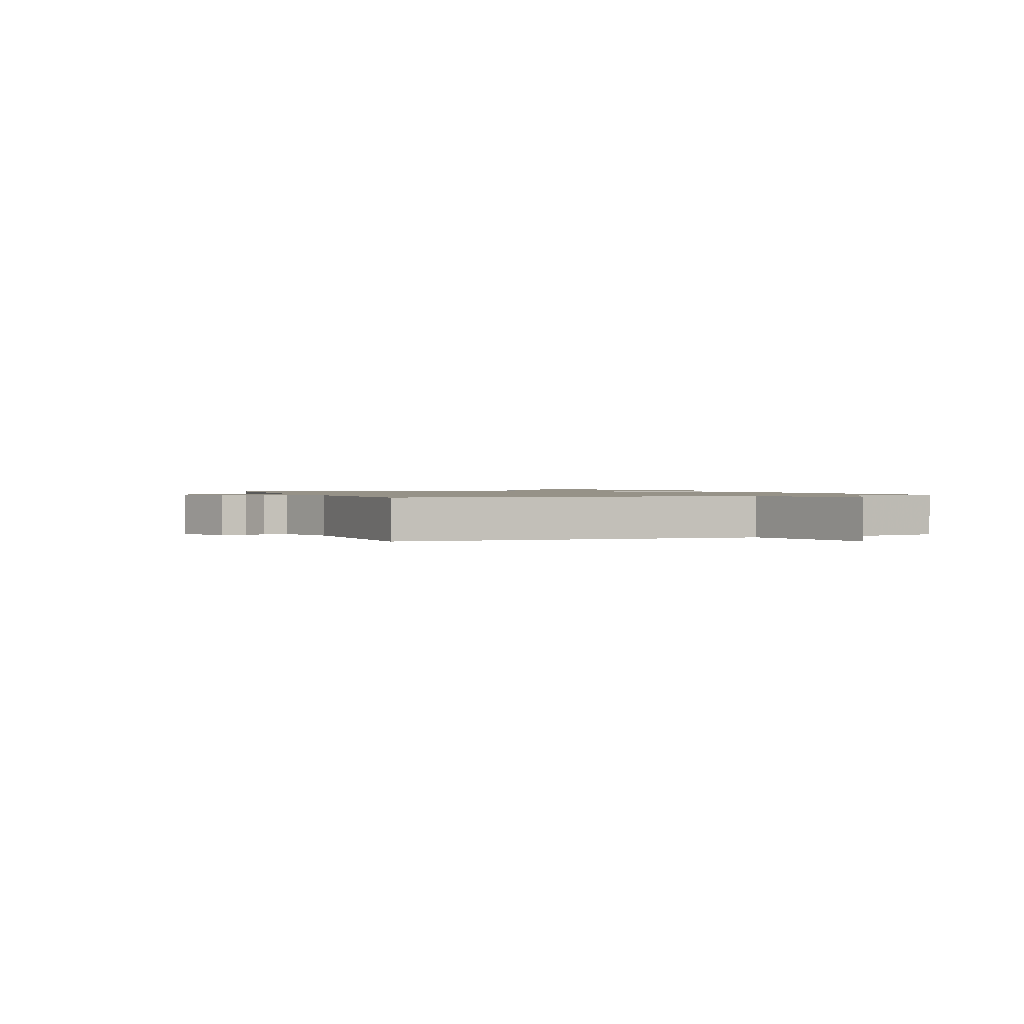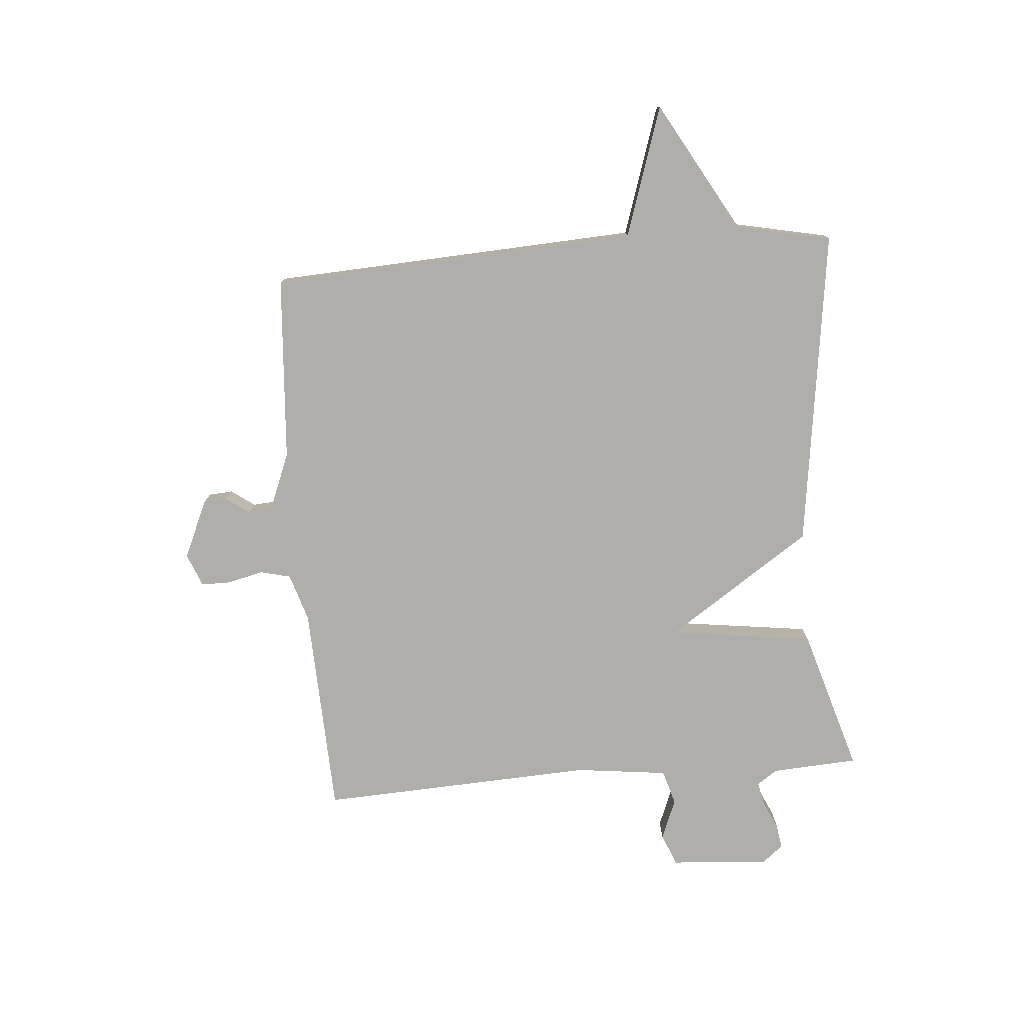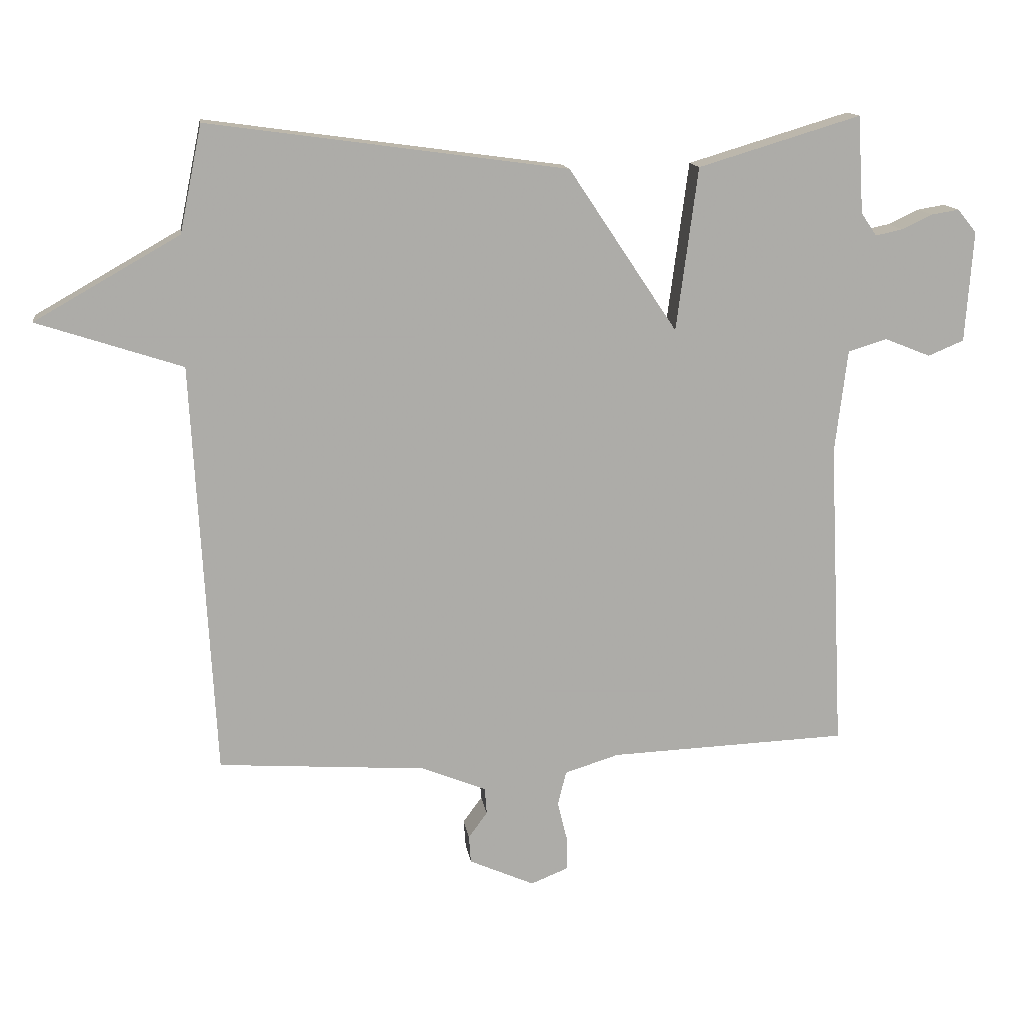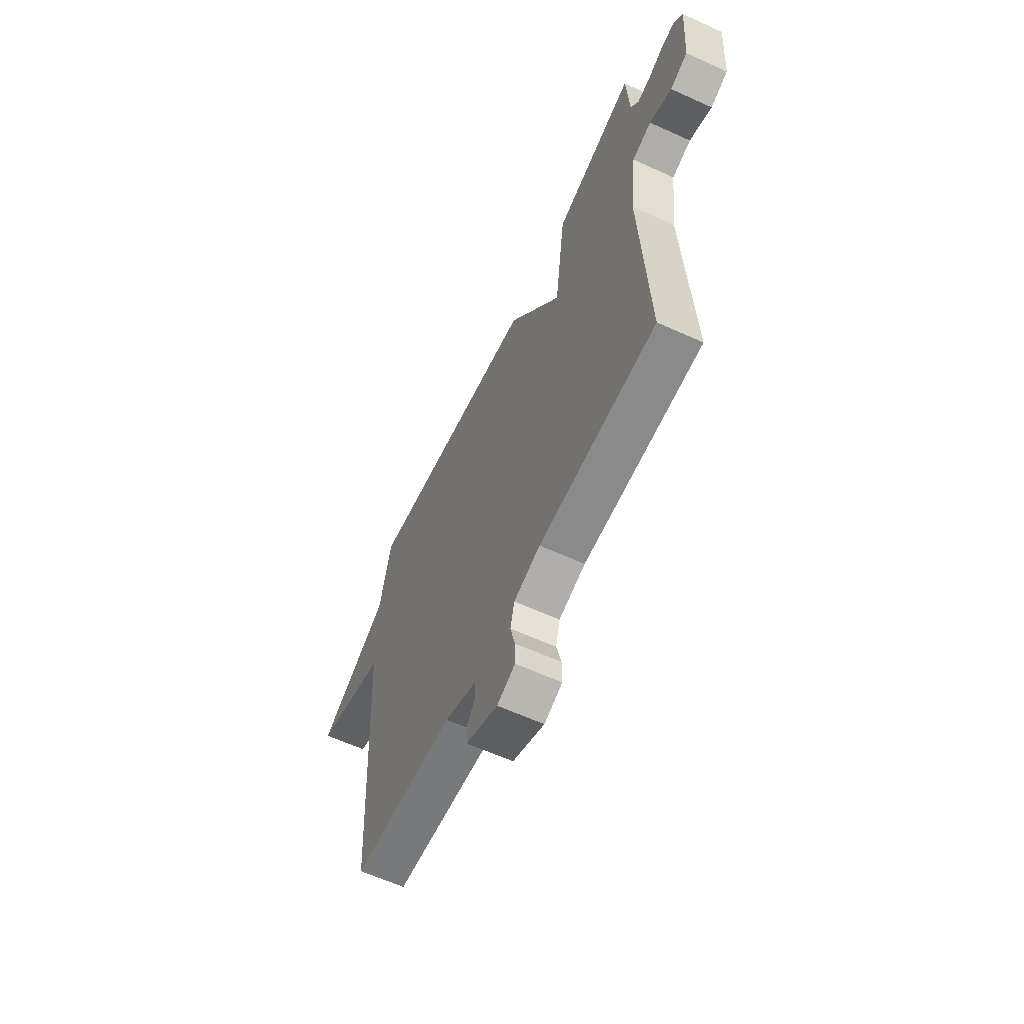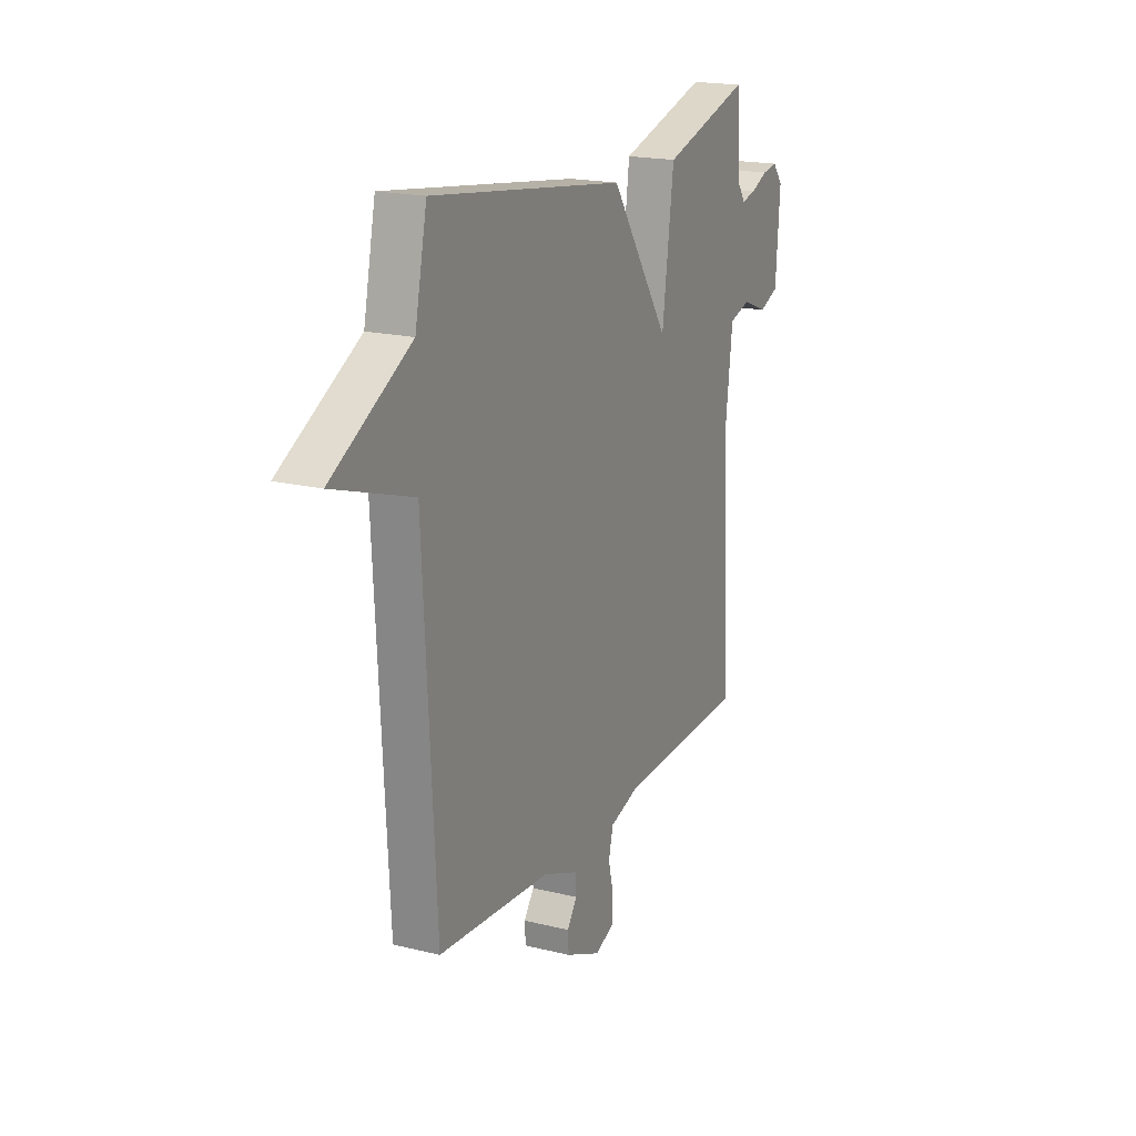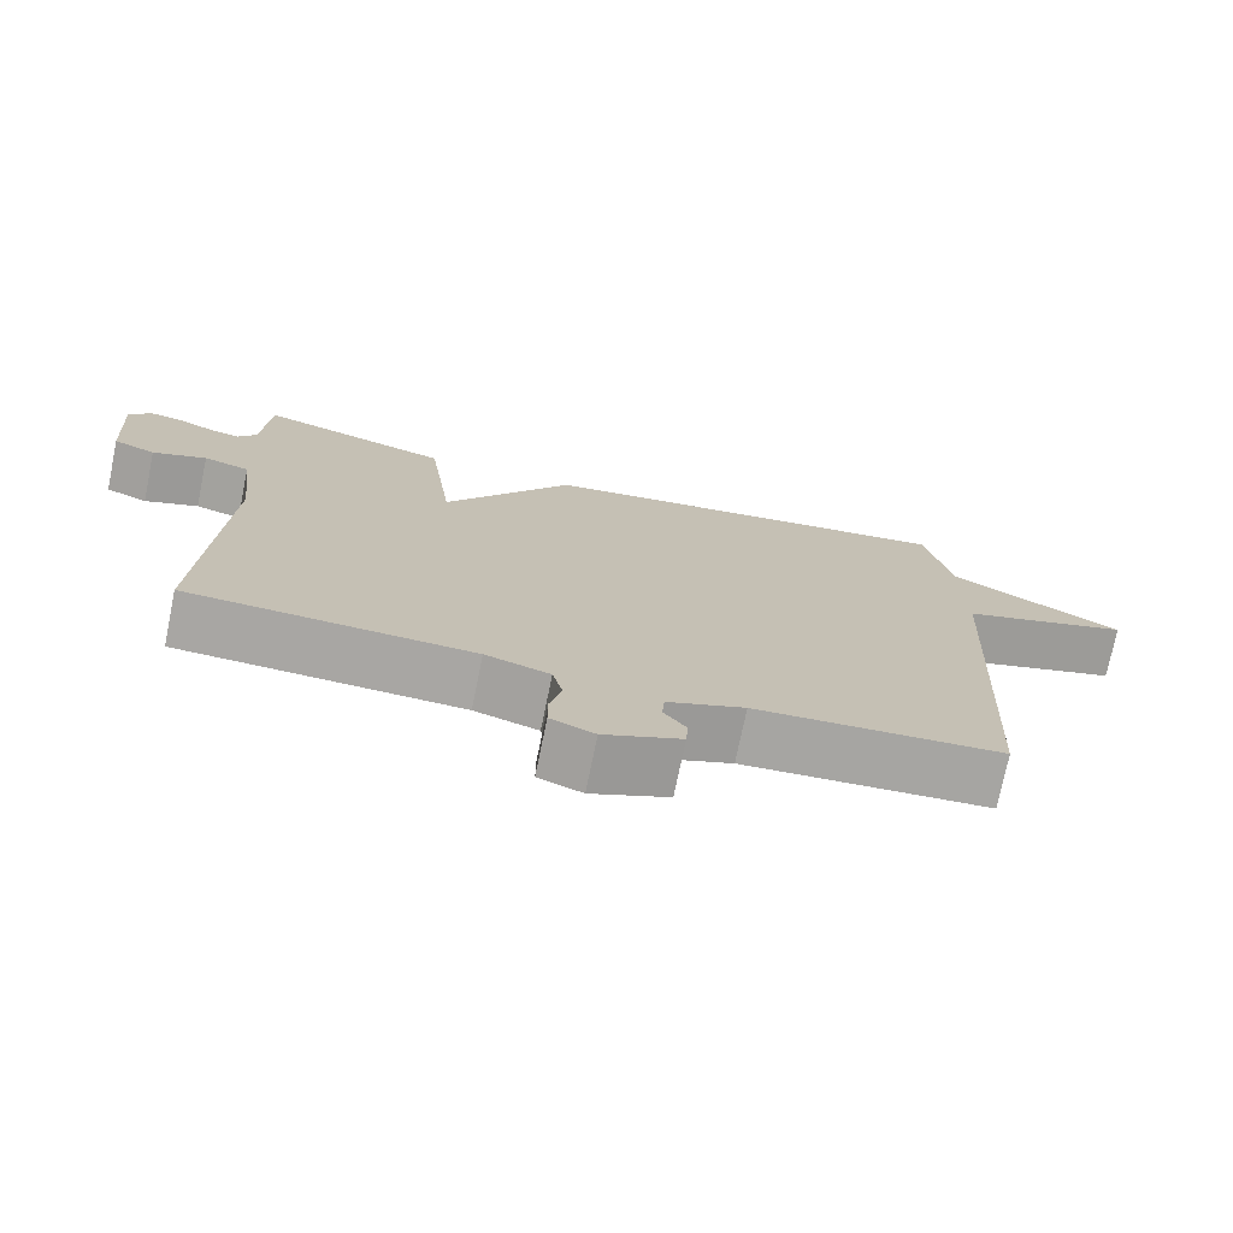
<metadata>
{"format":"obj","ext":"obj","renderer":"f3d","projection":"perspective","resolution":1024,"background":"white","views":[{"elev":1.2,"azim":-110.9,"up":"+Y"},{"elev":-77.8,"azim":-85.4,"up":"+Y"},{"elev":13.8,"azim":-8.0,"up":"+Z"},{"elev":-61.4,"azim":65.1,"up":"+Z"},{"elev":18.8,"azim":-64.8,"up":"+Z"},{"elev":-74.2,"azim":168.4,"up":"+Z"}]}
</metadata>
<code>
v 0.5 0.07 -0.5
v 0.134 0.07 -0.515
v 0.051 0.07 -0.541
v 0.038 0.07 -0.594
v 0.053 0.07 -0.655
v 0.053 0.07 -0.706
v -0.004 0.07 -0.729
v -0.104 0.07 -0.685
v -0.107 0.07 -0.643
v -0.078 0.07 -0.603
v -0.081 0.07 -0.562
v -0.181 0.07 -0.522
v -0.5 0.07 -0.5
v -0.534 0.07 0.136
v -0.757 0.07 0.209
v -0.534 0.07 0.336
v -0.5 0.07 0.5
v 0.051 0.07 0.425
v 0.218 0.07 0.175
v 0.251 0.07 0.425
v 0.5 0.07 0.5
v 0.509 0.07 0.351
v 0.533 0.07 0.316
v 0.574 0.07 0.325
v 0.621 0.07 0.347
v 0.664 0.07 0.354
v 0.693 0.07 0.318
v 0.681 0.07 0.148
v 0.626 0.07 0.125
v 0.556 0.07 0.153
v 0.496 0.07 0.135
v 0.477 0.07 -0.024
v 0.5 0 -0.5
v 0.134 0 -0.515
v 0.051 0 -0.541
v 0.038 0 -0.594
v 0.053 0 -0.655
v 0.053 0 -0.706
v -0.004 0 -0.729
v -0.104 0 -0.685
v -0.107 0 -0.643
v -0.078 0 -0.603
v -0.081 0 -0.562
v -0.181 0 -0.522
v -0.5 0 -0.5
v -0.534 0 0.136
v -0.757 0 0.209
v -0.534 0 0.336
v -0.5 0 0.5
v 0.051 0 0.425
v 0.218 0 0.175
v 0.251 0 0.425
v 0.5 0 0.5
v 0.509 0 0.351
v 0.533 0 0.316
v 0.574 0 0.325
v 0.621 0 0.347
v 0.664 0 0.354
v 0.693 0 0.318
v 0.681 0 0.148
v 0.626 0 0.125
v 0.556 0 0.153
v 0.496 0 0.135
v 0.477 0 -0.024
f 28 29 30
f 27 28 30
f 26 27 30
f 25 26 30
f 24 25 30
f 23 24 30 31
f 22 23 31
f 22 31 32
f 21 22 32
f 20 21 32
f 19 20 32
f 16 17 18 19
f 16 19 32
f 15 16 32
f 14 15 32
f 32 1 2
f 14 32 2
f 13 14 2
f 12 13 2
f 8 9 10
f 7 8 10
f 6 7 10
f 5 6 10
f 4 5 10
f 3 4 10 11
f 2 3 11 12
f 62 61 60
f 62 60 59
f 62 59 58
f 62 58 57
f 62 57 56
f 63 62 56 55
f 63 55 54
f 64 63 54
f 64 54 53
f 64 53 52
f 64 52 51
f 51 50 49 48
f 64 51 48
f 64 48 47
f 64 47 46
f 34 33 64
f 34 64 46
f 34 46 45
f 34 45 44
f 42 41 40
f 42 40 39
f 42 39 38
f 42 38 37
f 42 37 36
f 43 42 36 35
f 44 43 35 34
f 1 33 34 2
f 2 34 35 3
f 3 35 36 4
f 4 36 37 5
f 5 37 38 6
f 6 38 39 7
f 7 39 40 8
f 8 40 41 9
f 9 41 42 10
f 10 42 43 11
f 11 43 44 12
f 12 44 45 13
f 13 45 46 14
f 14 46 47 15
f 15 47 48 16
f 16 48 49 17
f 17 49 50 18
f 18 50 51 19
f 19 51 52 20
f 20 52 53 21
f 21 53 54 22
f 22 54 55 23
f 23 55 56 24
f 24 56 57 25
f 25 57 58 26
f 26 58 59 27
f 27 59 60 28
f 28 60 61 29
f 29 61 62 30
f 30 62 63 31
f 31 63 64 32
f 32 64 33 1

</code>
